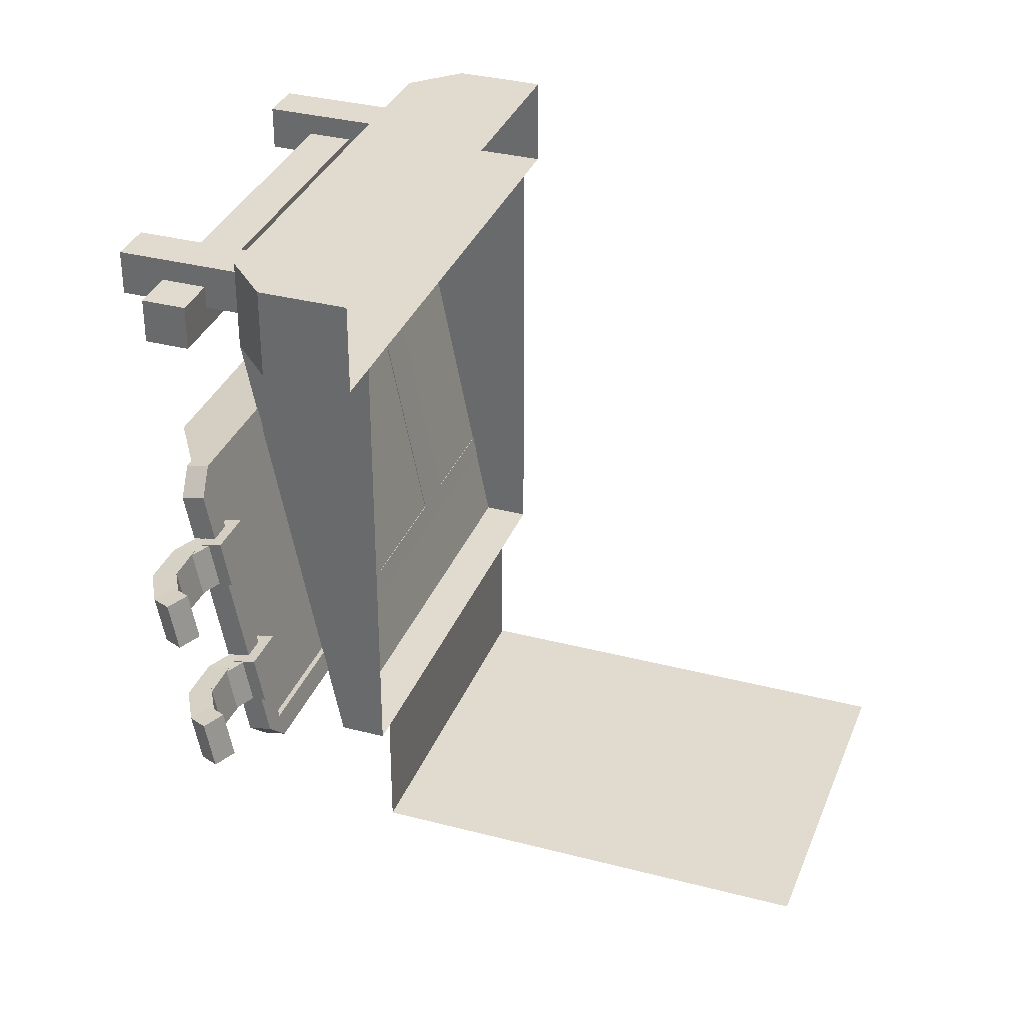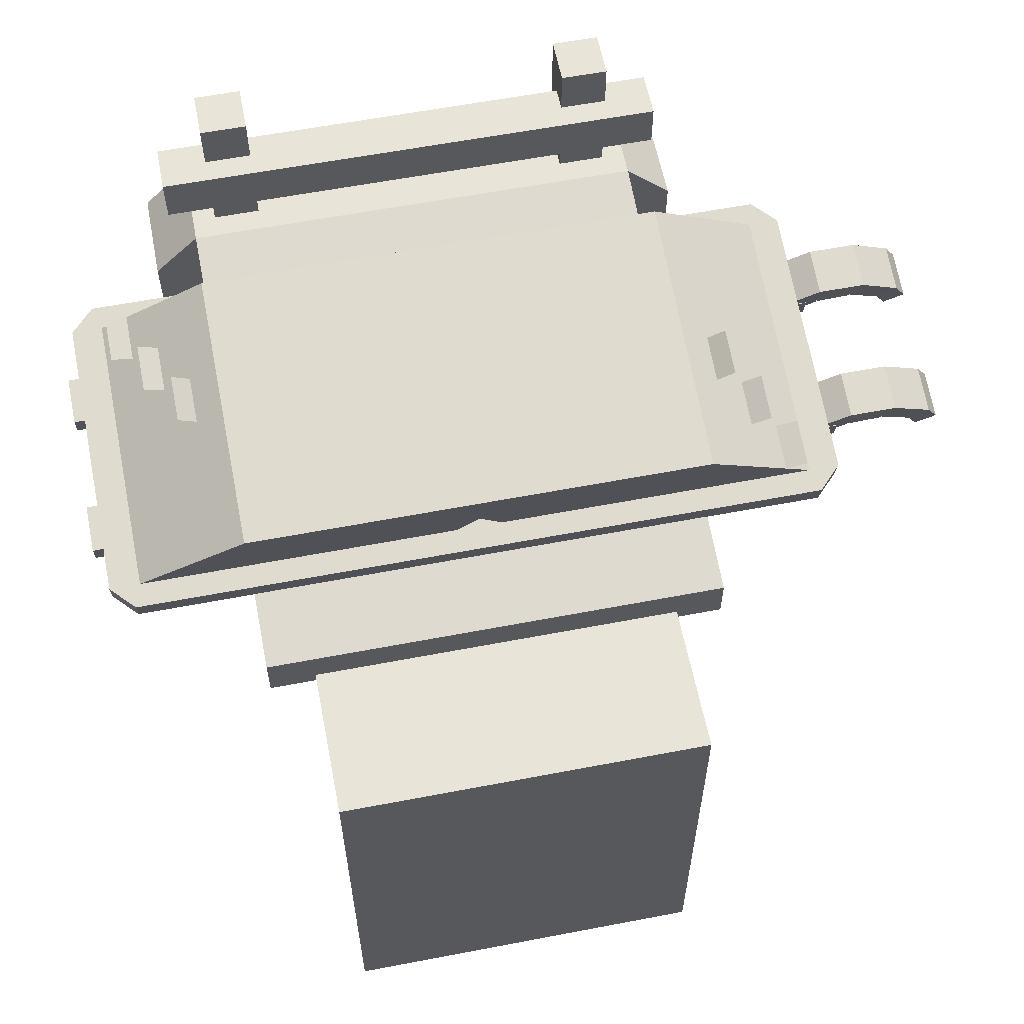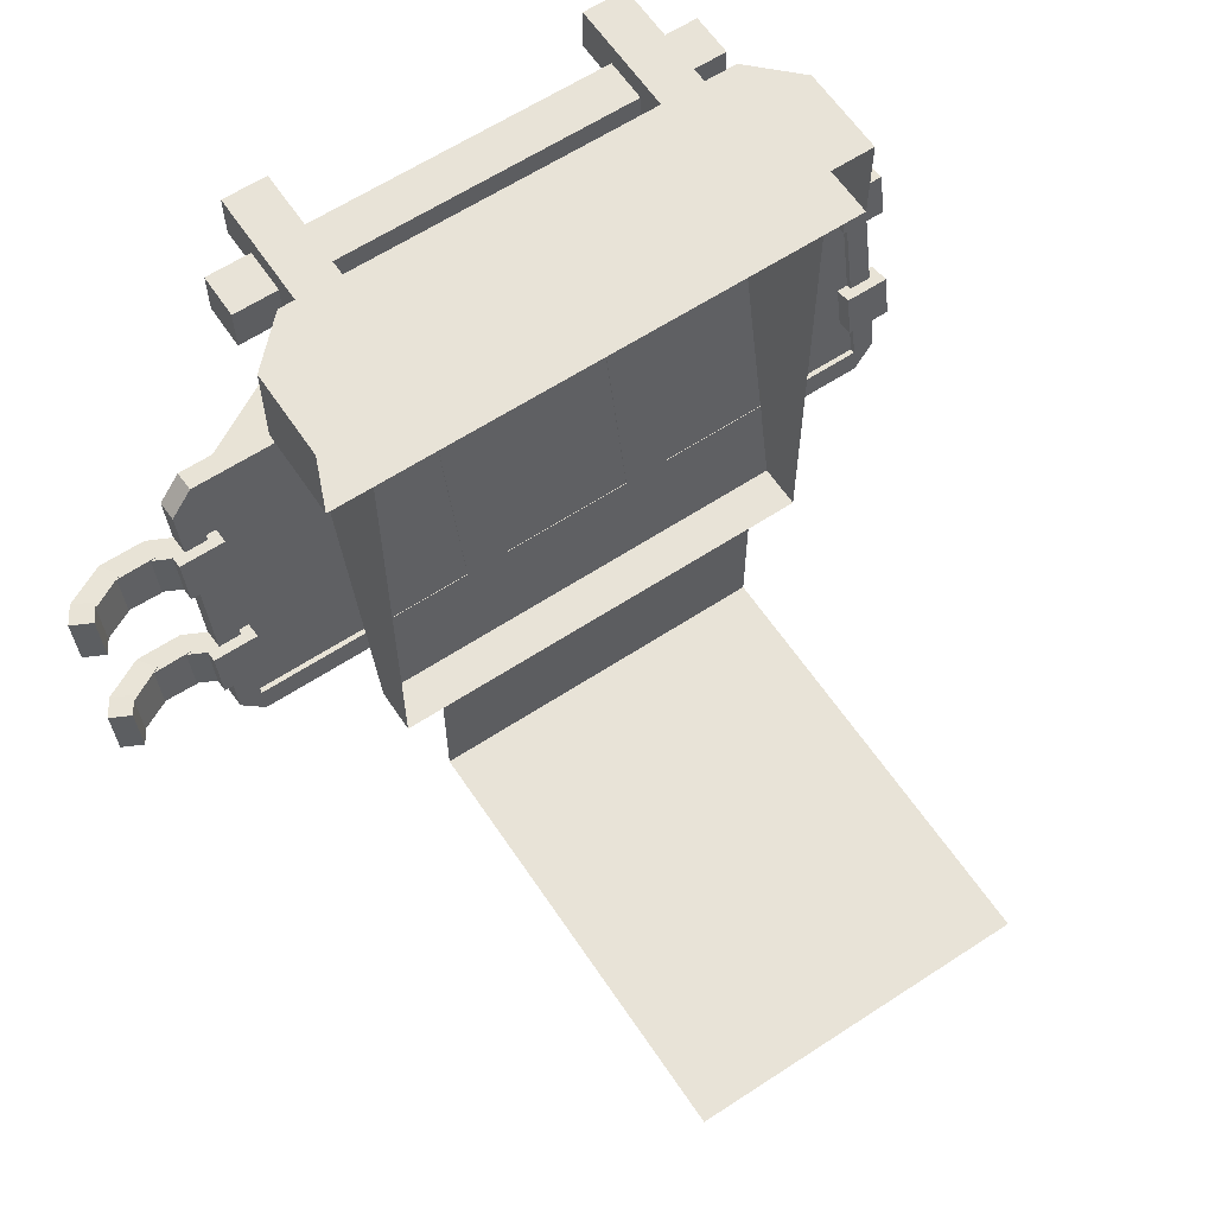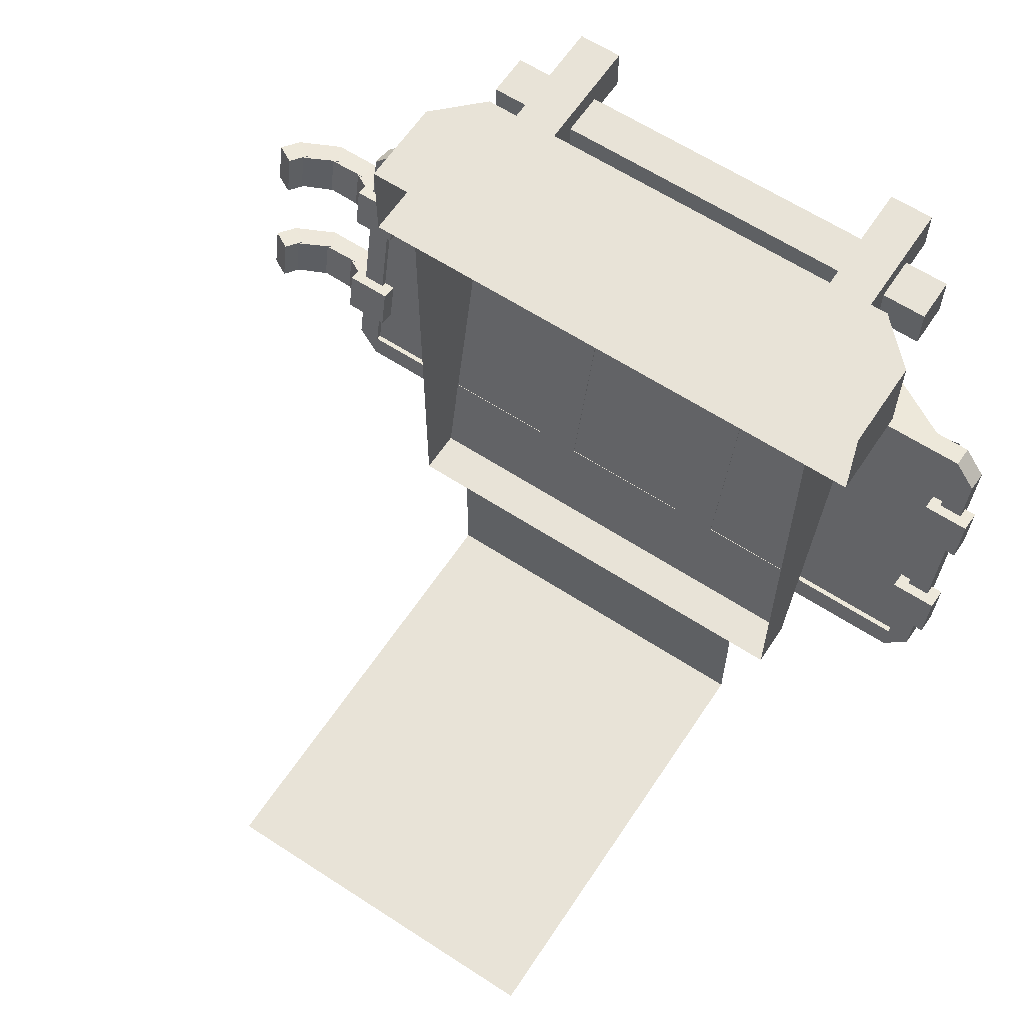
<metadata>
{"format":"obj","ext":"obj","renderer":"f3d","projection":"perspective","resolution":1024,"background":"white","views":[{"elev":33.7,"azim":-70.4,"up":"+Z"},{"elev":60.0,"azim":168.9,"up":"+Y"},{"elev":61.7,"azim":-33.7,"up":"+Z"},{"elev":62.1,"azim":33.5,"up":"+Z"}]}
</metadata>
<code>
o CODEX_OPEN_FLAT_Cube.015
v 0.625 1.119 0.314
v 0.625 1.192 0.6817
v 0.5938 1.119 0.314
v 0.5938 1.192 0.6817
v 0.5938 1.088 0.32
v 0.625 1.088 0.32
v 0.625 1.161 0.6878
v 0.5938 1.161 0.6878
v 0.625 1.198 0.7124
v 0.5938 1.198 0.7124
v 0.625 1.167 0.7185
v 0.5938 1.167 0.7185
v 0.5938 1.113 0.2833
v 0.625 1.113 0.2833
v 0.5938 1.082 0.2894
v 0.625 1.082 0.2894
v 0.375 1.119 0.314
v 0.375 1.192 0.6817
v 0.4062 1.119 0.314
v 0.4062 1.192 0.6817
v 0.4062 1.088 0.32
v 0.375 1.088 0.32
v 0.375 1.161 0.6878
v 0.4062 1.161 0.6878
v 0.375 1.198 0.7124
v 0.4062 1.198 0.7124
v 0.375 1.167 0.7185
v 0.4062 1.167 0.7185
v 0.4062 1.113 0.2833
v 0.375 1.113 0.2833
v 0.4062 1.082 0.2894
v 0.375 1.082 0.2894
v 0.5938 1.169 0.6863
v 0.5938 1.096 0.3185
v 0.4062 1.169 0.6863
v 0.4062 1.096 0.3185
v 0.6562 1.088 0.32
v 0.6562 1.161 0.6878
v 0.6562 1.119 0.314
v 0.6562 1.192 0.6817
v 0.9688 1.088 0.32
v 0.9688 1.161 0.6878
v 0.9688 1.119 0.314
v 0.9688 1.192 0.6817
v 1 1.192 0.6817
v 1 1.119 0.314
v 1 1.088 0.32
v 1 1.161 0.6878
v 0.625 1.119 0.314
v 0.625 1.088 0.32
v 0.625 1.161 0.6878
v 0.625 1.192 0.6817
v 0.6562 1.167 0.7185
v 0.6562 1.198 0.7124
v 0.9688 1.198 0.7124
v 0.9688 1.167 0.7185
v 0.625 1.167 0.7185
v 0.625 1.198 0.7124
v 0.6562 1.113 0.2833
v 0.6562 1.082 0.2894
v 0.9688 1.113 0.2833
v 0.9688 1.082 0.2894
v 0.625 1.113 0.2833
v 0.625 1.082 0.2894
v 0.6562 1.096 0.3185
v 0.6562 1.169 0.6863
v 0.9688 1.169 0.6863
v 0.9688 1.096 0.3185
v 0.9531 1.122 0.5683
v 1.016 1.122 0.5683
v 0.9531 1.134 0.6296
v 1.016 1.134 0.6296
v 0.9531 1.152 0.5622
v 1.016 1.152 0.5622
v 0.9531 1.164 0.6235
v 1.016 1.164 0.6235
v 0.9531 1.085 0.3844
v 1.016 1.085 0.3844
v 0.9531 1.097 0.4457
v 1.016 1.097 0.4457
v 0.9531 1.116 0.3783
v 1.016 1.116 0.3783
v 0.9531 1.128 0.4396
v 1.016 1.128 0.4396
v 0.3438 1.088 0.32
v 0.3438 1.161 0.6878
v 0.3438 1.119 0.314
v 0.3438 1.192 0.6817
v 0.03125 1.088 0.32
v 0.03125 1.161 0.6878
v 0.03125 1.119 0.314
v 0.03125 1.192 0.6817
v 0 1.192 0.6817
v 0 1.119 0.314
v 0 1.088 0.32
v 0 1.161 0.6878
v 0.375 1.119 0.314
v 0.375 1.088 0.32
v 0.375 1.161 0.6878
v 0.375 1.192 0.6817
v 0.3438 1.167 0.7185
v 0.3438 1.198 0.7124
v 0.03125 1.198 0.7124
v 0.03125 1.167 0.7185
v 0.375 1.167 0.7185
v 0.375 1.198 0.7124
v 0.3438 1.113 0.2833
v 0.3438 1.082 0.2894
v 0.03125 1.113 0.2833
v 0.03125 1.082 0.2894
v 0.375 1.113 0.2833
v 0.375 1.082 0.2894
v 0.3438 1.096 0.3185
v 0.3438 1.169 0.6863
v 0.03125 1.169 0.6863
v 0.03125 1.096 0.3185
v 0.04688 1.152 0.5622
v -0.01562 1.152 0.5622
v 0.04688 1.164 0.6235
v -0.01562 1.164 0.6235
v 0.04688 1.122 0.5683
v -0.01562 1.122 0.5683
v 0.04688 1.134 0.6296
v -0.01562 1.134 0.6296
v 0.04688 1.116 0.3783
v -0.01562 1.116 0.3783
v 0.04688 1.128 0.4396
v -0.01562 1.128 0.4396
v 0.04688 1.085 0.3844
v -0.01562 1.085 0.3844
v 0.04688 1.097 0.4457
v -0.01562 1.097 0.4457
v 0.5 1.211 0.2957
v 0.5 1.284 0.6635
v 0.187 1.119 0.314
v 0.187 1.192 0.6817
v 0.187 1.211 0.2957
v 0.187 1.284 0.6635
v 0.1345 1.215 0.5178
v 0.1345 1.209 0.4872
v 0.1037 1.213 0.4545
v 0.1345 1.183 0.3968
v 0.1062 1.17 0.3993
v 0.1345 1.177 0.3661
v 0.1062 1.164 0.3687
v 0.04075 1.119 0.314
v 0.04075 1.192 0.6817
v 0.5 1.149 0.3079
v 0.5 1.223 0.6756
v 0.4682 1.119 0.314
v 0.4682 1.192 0.6817
v 0.07709 1.142 0.3094
v 0.1526 1.212 0.4228
v 0.1526 1.224 0.4841
v 0.1151 1.177 0.3661
v 0.1151 1.189 0.4274
v 0.07709 1.154 0.3707
v 0.1284 1.241 0.4808
v 0.1284 1.229 0.4195
v 0.08842 1.201 0.425
v 0.08842 1.189 0.3637
v 0.04863 1.149 0.3079
v 0.04863 1.161 0.3692
v 0.07709 1.142 0.3094
v 0.1526 1.212 0.4228
v 0.1526 1.224 0.4841
v 0.1151 1.177 0.3661
v 0.1151 1.189 0.4274
v 0.07709 1.154 0.3707
v 0.1284 1.241 0.4808
v 0.1284 1.229 0.4195
v 0.08842 1.201 0.425
v 0.08842 1.189 0.3637
v 0.04863 1.149 0.3079
v 0.04863 1.161 0.3692
v 0.813 1.119 0.314
v 0.813 1.192 0.6817
v 0.813 1.211 0.2957
v 0.813 1.284 0.6635
v 0.9593 1.119 0.314
v 0.9593 1.192 0.6817
v 0.5317 1.192 0.6817
v 0.5317 1.119 0.314
v 0.9224 1.215 0.6772
v 0.8489 1.224 0.4841
v 0.8489 1.237 0.5454
v 0.8856 1.214 0.55
v 0.8856 1.226 0.6113
v 0.9224 1.203 0.6159
v 0.9509 1.21 0.6144
v 0.9509 1.222 0.6757
v 0.9123 1.238 0.6089
v 0.9123 1.226 0.5476
v 0.8731 1.253 0.5421
v 0.8731 1.241 0.4808
v 0.9224 1.215 0.6772
v 0.8489 1.224 0.4841
v 0.8489 1.237 0.5454
v 0.8856 1.214 0.55
v 0.8856 1.226 0.6113
v 0.9224 1.203 0.6159
v 0.9509 1.21 0.6144
v 0.9509 1.222 0.6757
v 0.9123 1.238 0.6089
v 0.9123 1.226 0.5476
v 0.8731 1.253 0.5421
v 0.8731 1.241 0.4808
v -0.1359 1.11 0.5705
v -0.1359 1.123 0.6318
v 0.007813 1.126 0.569
v 0.007813 1.138 0.6272
v -0.1359 1.074 0.3866
v -0.1359 1.086 0.4479
v 0.007812 1.089 0.3851
v 0.007812 1.101 0.4433
v -0.1629 1.138 0.6288
v -0.1629 1.126 0.5675
v 0.02344 1.164 0.6235
v 0.02344 1.152 0.5622
v -0.1629 1.089 0.3836
v -0.1629 1.101 0.4449
v 0.02344 1.128 0.4396
v 0.02344 1.116 0.3783
v -0.1203 1.149 0.6265
v -0.1203 1.137 0.5652
v -0.1473 1.164 0.6235
v -0.1473 1.152 0.5622
v -0.1203 1.113 0.4426
v -0.1473 1.116 0.3783
v -0.09319 1.146 0.3722
v -0.09319 1.159 0.4335
v -0.1473 1.128 0.4396
v -0.1317 1.089 0.3851
v -0.07756 1.12 0.3775
v -0.07756 1.132 0.4388
v -0.1317 1.101 0.4433
v -0.1203 1.1 0.3813
v -0.1473 1.128 0.4396
v -0.09319 1.183 0.5561
v -0.1473 1.152 0.5622
v -0.1473 1.164 0.6235
v -0.09319 1.195 0.6174
v -0.07756 1.156 0.5614
v -0.1317 1.126 0.569
v -0.1317 1.138 0.6272
v -0.07756 1.169 0.6227
v -0.1473 1.116 0.3783
v -0.04631 1.168 0.6211
v -0.04631 1.157 0.5629
v -0.03069 1.195 0.6174
v -0.03069 1.183 0.5561
v -0.04631 1.132 0.4372
v -0.04631 1.12 0.379
v -0.03069 1.159 0.4335
v -0.03069 1.146 0.3722
v -0.09319 1.164 0.622
v -0.09319 1.153 0.5637
v -0.09319 1.195 0.6174
v -0.09319 1.183 0.5561
v -0.09319 1.128 0.4381
v -0.09319 1.116 0.3798
v -0.09319 1.159 0.4335
v -0.09319 1.146 0.3722
v -0.03069 1.164 0.6235
v -0.03069 1.152 0.5622
v -0.03069 1.195 0.6174
v -0.03069 1.183 0.5561
v -0.03069 1.128 0.4396
v -0.03069 1.116 0.3783
v -0.03069 1.159 0.4335
v -0.03069 1.146 0.3722
f 8 7 11 12
f 1 6 16 14
f 6 7 8 5
f 1 2 7 6
f 9 10 12 11
f 13 3 1 14
f 7 2 9 11
f 1 3 4 2
f 13 14 16 15
f 6 5 15 16
f 9 2 4 10
f 24 28 27 23
f 17 30 32 22
f 22 21 24 23
f 17 22 23 18
f 25 27 28 26
f 29 30 17 19
f 23 27 25 18
f 17 18 20 19
f 29 31 32 30
f 22 32 31 21
f 25 26 20 18
f 4 20 26 10
f 10 26 28 12
f 12 28 24 8
f 5 8 33 34
f 5 21 31 15
f 15 31 29 13
f 13 29 19 3
f 3 19 20 4
f 33 35 36 34
f 21 5 34 36
f 8 24 35 33
f 24 21 36 35
f 52 51 57 58
f 39 40 44 43
f 40 52 58 54
f 37 41 68 65
f 39 43 61 59
f 45 44 55
f 46 45 48 47
f 43 44 45 46
f 42 41 47 48
f 37 50 64 60
f 50 51 52 49
f 47 41 62
f 40 39 49 52
f 37 38 51 50
f 53 54 58 57
f 55 56 48 45
f 55 54 53 56
f 38 42 56 53
f 44 40 54 55
f 42 48 56
f 51 38 53 57
f 59 61 62 60
f 62 61 46 47
f 59 60 64 63
f 50 49 63 64
f 43 46 61
f 49 39 59 63
f 41 37 60 62
f 68 67 66 65
f 38 37 65 66
f 42 38 66 67
f 41 42 67 68
f 69 70 72 71
f 71 72 76 75
f 75 76 74 73
f 73 74 70 69
f 71 75 73 69
f 76 72 70 74
f 77 78 80 79
f 79 80 84 83
f 83 84 82 81
f 81 82 78 77
f 79 83 81 77
f 84 80 78 82
f 100 106 105 99
f 87 91 92 88
f 88 102 106 100
f 85 113 116 89
f 87 107 109 91
f 93 103 92
f 94 95 96 93
f 91 94 93 92
f 90 96 95 89
f 85 108 112 98
f 98 97 100 99
f 95 110 89
f 88 100 97 87
f 85 98 99 86
f 101 105 106 102
f 103 93 96 104
f 103 104 101 102
f 86 101 104 90
f 92 103 102 88
f 90 104 96
f 99 105 101 86
f 107 108 110 109
f 110 95 94 109
f 107 111 112 108
f 98 112 111 97
f 91 109 94
f 97 111 107 87
f 89 110 108 85
f 116 113 114 115
f 86 114 113 85
f 90 115 114 86
f 89 116 115 90
f 117 118 120 119
f 119 120 124 123
f 123 124 122 121
f 121 122 118 117
f 119 123 121 117
f 124 120 118 122
f 125 126 128 127
f 127 128 132 131
f 131 132 130 129
f 129 130 126 125
f 127 131 129 125
f 132 128 126 130
f 137 135 146
f 136 138 147
f 135 137 148
f 151 149 136
f 134 138 149
f 150 135 148
f 138 136 149
f 137 133 148
f 137 138 134 133
f 146 147 138 137
f 153 159 158 154
f 155 161 160 156
f 152 162 163 157
f 165 166 170 171
f 167 168 172 173
f 164 169 175 174
f 134 149 179
f 176 178 180
f 179 177 181
f 176 148 178
f 183 148 176
f 149 182 177
f 177 179 149
f 133 178 148
f 179 178 133 134
f 179 181 180 178
f 187 193 192 188
f 186 185 195 194
f 184 189 190 191
f 199 200 204 205
f 198 206 207 197
f 196 203 202 201
f 245 244 243 246
f 233 229 230 234
f 224 226 216 209
f 209 216 217 208
f 228 238 221 213
f 213 221 220 212
f 208 217 227 225
f 249 251 219 210
f 235 231 232 236
f 232 231 230 229
f 216 226 227 217
f 250 218 219 251
f 209 208 225 224
f 248 249 210 211
f 236 233 234 235
f 212 220 247 237
f 253 255 223 214
f 221 238 247 220
f 254 222 223 255
f 213 212 237 228
f 241 242 239 240
f 244 240 239 243
f 246 242 241 245
f 252 253 214 215
f 211 218 250 248
f 215 222 254 252
f 264 266 258 256
f 268 270 262 260
f 256 257 265 264
f 258 266 267 259
f 257 259 267 265
f 260 261 269 268
f 262 270 271 263
f 261 263 271 269
o CODEX_LECTERN_Cube.007
v 0.7188 1.188 0.9062
v 0.7188 1.375 0.9062
v 0.7188 1.188 0.8438
v 0.7188 1.375 0.8438
v 0.7812 1.188 0.9062
v 0.7812 1.375 0.9062
v 0.7812 1.188 0.8438
v 0.7812 1.375 0.8438
v 0.125 1 0.9375
v 0.875 1 0.8125
v 0.125 1 0.8125
v 0.1875 1.188 0.9375
v 0.1875 1.188 0.8125
v 0.8125 1.188 0.8125
v 0.875 1 0.9375
v 0.8125 1.188 0.9375
v 0.8438 1.312 0.875
v 0.8438 1.25 0.8125
v 0.8438 1.312 0.8125
v 0.1562 1.312 0.8125
v 0.1562 1.312 0.875
v 0.8438 1.25 0.875
v 0.1562 1.25 0.8125
v 0.1562 1.25 0.875
v 0.25 1.016 0.1875
v 0.75 1.016 0.1875
v 0.25 1.016 -0.01562
v 0.75 1.016 -0.01562
v 0.8125 1 0.8125
v 0.8125 1 0.1875
v 0.1875 1.188 0.8125
v 0.1875 1.062 0.1875
v 0.8125 1.062 0.1875
v 0.1875 1 0.1875
v 0.8125 1.188 0.8125
v 0.1875 1 0.8125
v 0.8125 1.062 0.8125
v 0.125 1.125 0.8125
v 0.875 1.125 0.9375
v 0.125 1.125 0.9375
v 0.875 1.125 0.8125
v 0.5 1.016 0.1875
v 0.5 1.016 -0.01562
v 0.5 1 0.1875
v 0.5 1.062 0.1875
v 0.5 1.188 0.8125
v 0.1875 1.062 0.8125
v 0.2812 1.188 0.9062
v 0.2812 1.375 0.9062
v 0.2812 1.188 0.8438
v 0.2812 1.375 0.8438
v 0.2188 1.188 0.9062
v 0.2188 1.375 0.9062
v 0.2188 1.188 0.8438
v 0.2188 1.375 0.8438
v 0.5312 1.312 0.875
v 0.5312 1.312 0.8125
v 0.5312 1.25 0.875
v 0.5312 1.25 0.8125
v 0.25 1.016 -0.01562
v 0.75 1.016 -0.01562
v 0.25 0.3906 -0.01562
v 0.75 0.3906 -0.01562
v 0.5 1.016 -0.01562
v 0.5 0.3906 -0.01562
v 0.25 0.5156 -0.01562
v 0.25 0.6406 -0.01562
v 0.25 0.8281 -0.01562
v 0.75 0.8281 -0.01562
v 0.75 0.6406 -0.01562
v 0.75 0.5156 -0.01562
v 0.5 0.8281 -0.01562
v 0.5 0.6406 -0.01562
v 0.5 0.5156 -0.01562
v 0.6875 1.016 -0.01562
v 0.6875 0.3906 -0.01562
v 0.6875 0.8281 -0.01562
v 0.6875 0.6406 -0.01562
v 0.6875 0.5156 -0.01562
v 0.3125 1.016 -0.01562
v 0.3125 0.3906 -0.01562
v 0.3125 0.8281 -0.01562
v 0.3125 0.6406 -0.01562
v 0.3125 0.5156 -0.01562
v 0.25 1.016 -0.01562
v 0.75 1.016 -0.01562
v 0.25 0.3906 -0.01562
v 0.75 0.3906 -0.01562
v 0.5 1.016 -0.01562
v 0.5 0.3906 -0.01562
v 0.25 0.5156 -0.01562
v 0.25 0.6406 -0.01562
v 0.25 0.8281 -0.01562
v 0.75 0.8281 -0.01562
v 0.75 0.6406 -0.01562
v 0.75 0.5156 -0.01562
v 0.5 0.8281 -0.01562
v 0.5 0.6406 -0.01562
v 0.5 0.5156 -0.01562
v 0.6875 1.016 -0.01562
v 0.6875 0.3906 -0.01562
v 0.6875 0.8281 -0.01562
v 0.6875 0.6406 -0.01562
v 0.6875 0.5156 -0.01562
v 0.3125 1.016 -0.01562
v 0.3125 0.3906 -0.01562
v 0.3125 0.8281 -0.01562
v 0.3125 0.6406 -0.01562
v 0.3125 0.5156 -0.01562
f 272 273 275 274
f 274 275 279 278
f 278 279 277 276
f 276 277 273 272
f 279 275 273 277
f 309 284 285 312
f 310 311 280 286
f 311 283 284 309
f 290 288 293 289
f 312 285 287 310
f 285 284 283 287
f 313 297 299 314
f 316 317 306 304
f 316 303 302 317
f 316 315 305 303
f 316 304 301 315
f 306 308 304
f 303 305 307 318
f 281 312 310 286
f 280 311 309 282
f 287 283 311 310
f 282 309 312 281
f 296 313 314 298
f 302 303 318
f 304 308 300 301
f 319 321 322 320
f 321 325 326 322
f 325 323 324 326
f 323 319 320 324
f 326 324 320 322
f 293 329 330 289
f 329 295 294 330
f 294 291 328 330
f 330 328 290 289
f 288 327 329 293
f 327 292 295 329
f 290 328 327 288
f 291 294 295 292
f 328 291 292 327
f 350 347 336 345
f 354 344 345 355
f 335 346 348 343
f 343 348 349 344
f 336 352 355 345
f 341 342 350 349
f 340 341 349 348
f 332 340 348 346
f 350 342 334 347
f 344 349 350 345
f 355 352 333 337
f 339 353 354 338
f 343 344 354 353
f 331 351 353 339
f 335 343 353 351
f 338 354 355 337
f 375 370 361 372
f 379 380 370 369
f 360 368 373 371
f 368 369 374 373
f 361 370 380 377
f 366 374 375 367
f 365 373 374 366
f 357 371 373 365
f 375 372 359 367
f 369 370 375 374
f 380 362 358 377
f 364 363 379 378
f 368 378 379 369
f 356 364 378 376
f 360 376 378 368
f 363 362 380 379

</code>
